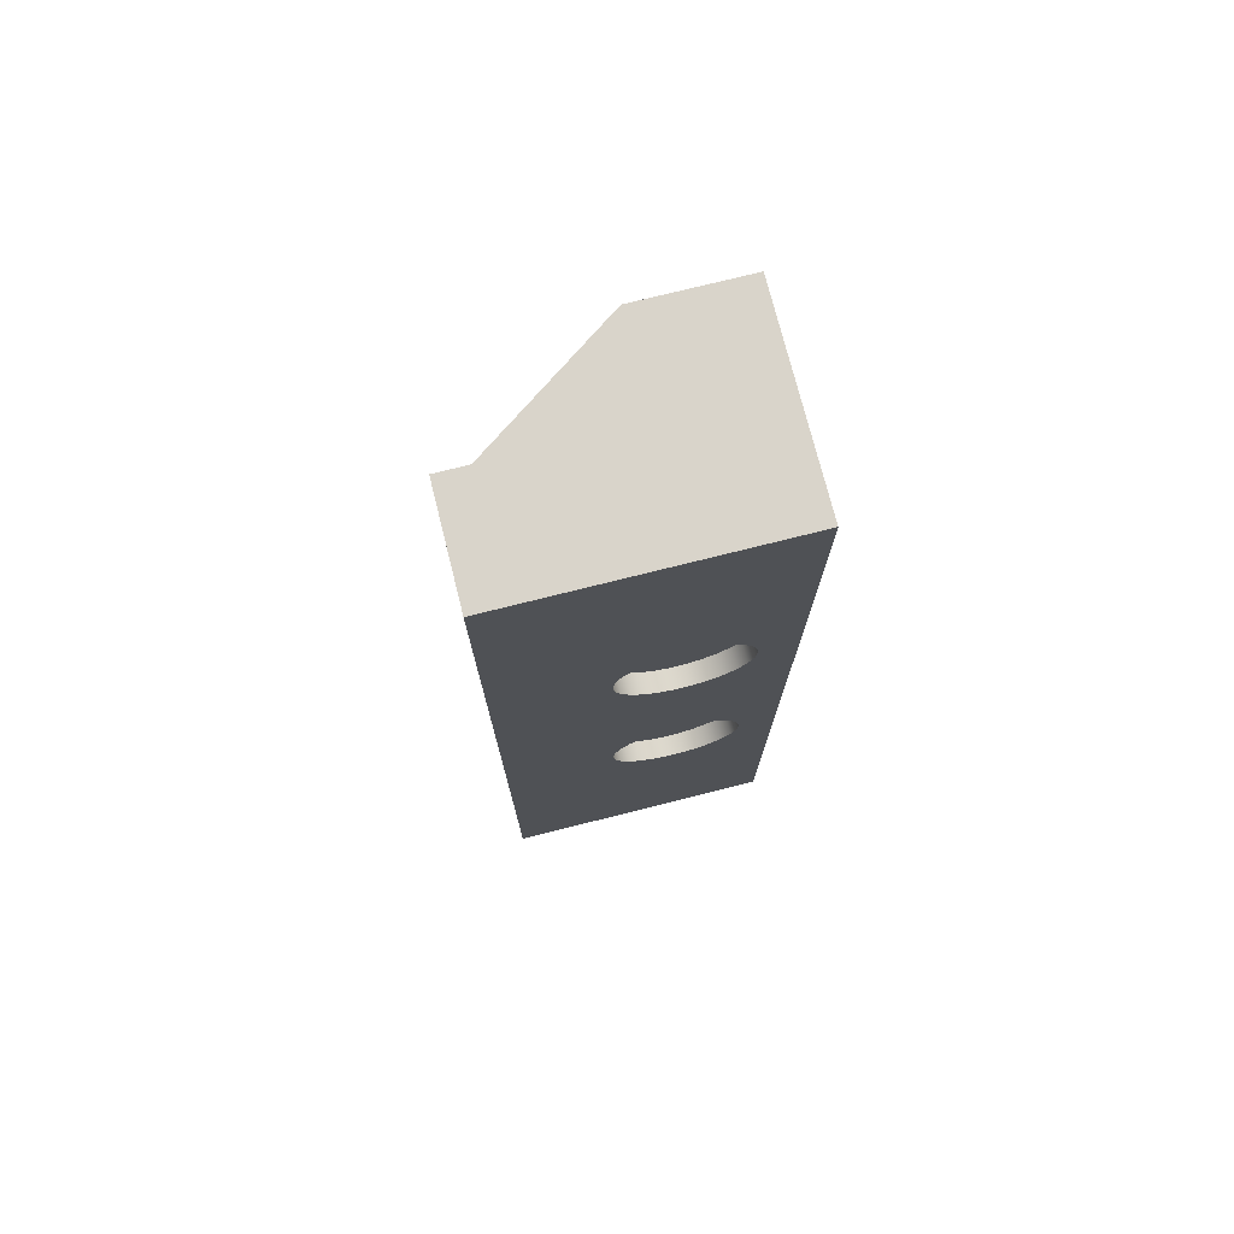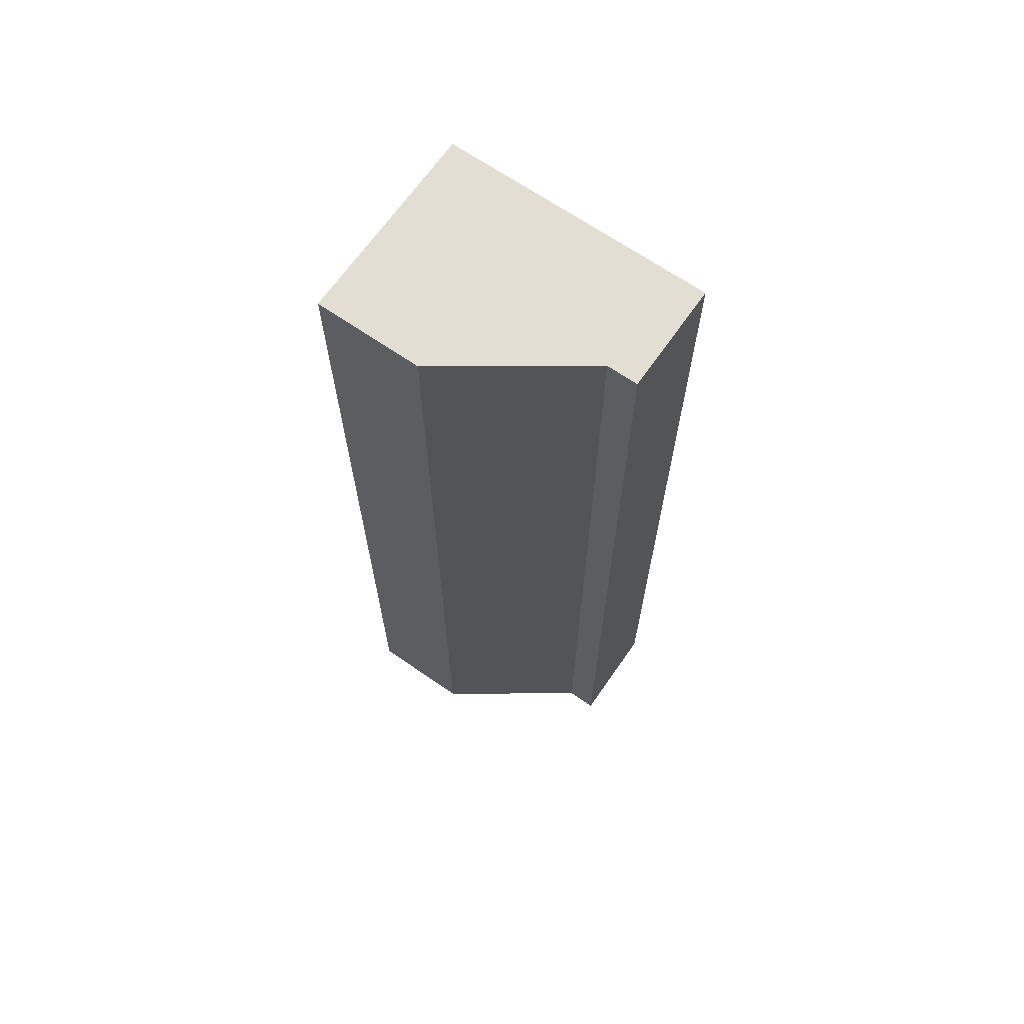
<metadata>
{"format":"obj","ext":"obj","renderer":"f3d","projection":"perspective","resolution":1024,"background":"white","views":[{"elev":74.8,"azim":75.9,"up":"+Y"},{"elev":67.2,"azim":-55.2,"up":"+Y"}]}
</metadata>
<code>
v -0.7 6.2 -4.617e-17
v 0 6.2 0
v 0 6.2 -1.75
v -1.3 6.2 -1.75
v -1.3 6.2 -1.057
v -0.7 6.2 -0.2
v -1.3 0 -1.057
v -0.7 0 -0.2
v -0.7 6.2 -0.2
v -1.3 6.2 -1.057
v -0.13 4.1 -0.6875
v -0.13 4.199 -0.6995
v -0.13 4.292 -0.7347
v -0.13 4.374 -0.7912
v -0.13 4.439 -0.8657
v -0.13 4.486 -0.9537
v -0.13 4.509 -1.05
v -0.13 4.509 -1.15
v -0.13 4.486 -1.246
v -0.13 4.439 -1.334
v -0.13 4.374 -1.409
v -0.13 4.292 -1.465
v -0.13 4.199 -1.501
v -0.13 4.1 -1.513
v -0.13 4.001 -1.501
v -0.13 3.908 -1.465
v -0.13 3.826 -1.409
v -0.13 3.761 -1.334
v -0.13 3.714 -1.246
v -0.13 3.691 -1.15
v -0.13 3.691 -1.05
v -0.13 3.714 -0.9537
v -0.13 3.761 -0.8657
v -0.13 3.826 -0.7912
v -0.13 3.908 -0.7347
v -0.13 4.001 -0.6995
v -1.211e-33 4.1 -0.6875
v 0 4.001 -0.6995
v 0 3.908 -0.7347
v 0 3.826 -0.7912
v 0 3.761 -0.8657
v 0 3.714 -0.9537
v 0 3.691 -1.05
v 0 3.691 -1.15
v 0 3.714 -1.246
v 0 3.761 -1.334
v 0 3.826 -1.409
v 0 3.908 -1.465
v 0 4.001 -1.501
v 0 4.1 -1.513
v 0 4.199 -1.501
v 0 4.292 -1.465
v 0 4.374 -1.409
v 0 4.439 -1.334
v 0 4.486 -1.246
v 0 4.509 -1.15
v 0 4.509 -1.05
v 0 4.486 -0.9537
v 0 4.439 -0.8657
v 0 4.374 -0.7912
v 0 4.292 -0.7347
v 0 4.199 -0.6995
v -0.13 4.1 -0.6875
v -1.211e-33 4.1 -0.6875
v -0.19 2 -1.75
v -0.2022 1.939 -1.75
v -0.2369 1.887 -1.75
v -0.2888 1.852 -1.75
v -0.35 1.84 -1.75
v -0.4112 1.852 -1.75
v -0.4631 1.887 -1.75
v -0.4978 1.939 -1.75
v -0.51 2 -1.75
v -0.51 2 -1.43
v -0.4978 1.939 -1.43
v -0.4631 1.887 -1.43
v -0.4112 1.852 -1.43
v -0.35 1.84 -1.43
v -0.2888 1.852 -1.43
v -0.2369 1.887 -1.43
v -0.2022 1.939 -1.43
v -0.19 2 -1.43
v -0.05 5.1 -0.42
v -0.06215 5.185 -0.42
v -0.09762 5.262 -0.42
v -0.1535 5.327 -0.42
v -0.2254 5.373 -0.42
v -0.3073 5.397 -0.42
v -0.3927 5.397 -0.42
v -0.4746 5.373 -0.42
v -0.5465 5.327 -0.42
v -0.6024 5.262 -0.42
v -0.6378 5.185 -0.42
v -0.65 5.1 -0.42
v -0.6378 5.015 -0.42
v -0.6024 4.938 -0.42
v -0.5465 4.873 -0.42
v -0.4746 4.827 -0.42
v -0.3927 4.803 -0.42
v -0.3073 4.803 -0.42
v -0.2254 4.827 -0.42
v -0.1535 4.873 -0.42
v -0.09762 4.938 -0.42
v -0.06215 5.015 -0.42
v -0.05 5.1 -1.75
v -0.06215 5.015 -1.75
v -0.09762 4.938 -1.75
v -0.1535 4.873 -1.75
v -0.2254 4.827 -1.75
v -0.3073 4.803 -1.75
v -0.3927 4.803 -1.75
v -0.4746 4.827 -1.75
v -0.5465 4.873 -1.75
v -0.6024 4.938 -1.75
v -0.6378 5.015 -1.75
v -0.65 5.1 -1.75
v -0.6378 5.185 -1.75
v -0.6024 5.262 -1.75
v -0.5465 5.327 -1.75
v -0.4746 5.373 -1.75
v -0.3927 5.397 -1.75
v -0.3073 5.397 -1.75
v -0.2254 5.373 -1.75
v -0.1535 5.327 -1.75
v -0.09762 5.262 -1.75
v -0.06215 5.185 -1.75
v -0.05 5.1 -0.42
v -0.05 5.1 -1.75
v -0.13 4.1 -0.6875
v -0.13 4.001 -0.6995
v -0.13 3.908 -0.7347
v -0.13 3.826 -0.7912
v -0.13 3.761 -0.8657
v -0.13 3.714 -0.9537
v -0.13 3.691 -1.05
v -0.13 3.691 -1.15
v -0.13 3.714 -1.246
v -0.13 3.761 -1.334
v -0.13 3.826 -1.409
v -0.13 3.908 -1.465
v -0.13 4.001 -1.501
v -0.13 4.1 -1.513
v -0.13 4.199 -1.501
v -0.13 4.292 -1.465
v -0.13 4.374 -1.409
v -0.13 4.439 -1.334
v -0.13 4.486 -1.246
v -0.13 4.509 -1.15
v -0.13 4.509 -1.05
v -0.13 4.486 -0.9537
v -0.13 4.439 -0.8657
v -0.13 4.374 -0.7912
v -0.13 4.292 -0.7347
v -0.13 4.199 -0.6995
v -1.211e-33 2.2 -0.6875
v 0 2.299 -0.6995
v 0 2.392 -0.7347
v 0 2.474 -0.7912
v 0 2.539 -0.8657
v 0 2.586 -0.9537
v 0 2.609 -1.05
v 0 2.609 -1.15
v 0 2.586 -1.246
v 0 2.539 -1.334
v 0 2.474 -1.409
v 0 2.392 -1.465
v 0 2.299 -1.501
v 0 2.2 -1.513
v 0 2.101 -1.501
v 0 2.008 -1.465
v 0 1.926 -1.409
v 0 1.861 -1.334
v 0 1.814 -1.246
v 0 1.791 -1.15
v 0 1.791 -1.05
v 0 1.814 -0.9537
v 0 1.861 -0.8657
v 0 1.926 -0.7912
v 0 2.008 -0.7347
v 0 2.101 -0.6995
v -1.211e-33 4.1 -0.6875
v 0 4.199 -0.6995
v 0 4.292 -0.7347
v 0 4.374 -0.7912
v 0 4.439 -0.8657
v 0 4.486 -0.9537
v 0 4.509 -1.05
v 0 4.509 -1.15
v 0 4.486 -1.246
v 0 4.439 -1.334
v 0 4.374 -1.409
v 0 4.292 -1.465
v 0 4.199 -1.501
v 0 4.1 -1.513
v 0 4.001 -1.501
v 0 3.908 -1.465
v 0 3.826 -1.409
v 0 3.761 -1.334
v 0 3.714 -1.246
v 0 3.691 -1.15
v 0 3.691 -1.05
v 0 3.714 -0.9537
v 0 3.761 -0.8657
v 0 3.826 -0.7912
v 0 3.908 -0.7347
v 0 4.001 -0.6995
v 0 0 0
v -3.081e-33 0 -1.75
v 0 6.2 -1.75
v 0 6.2 0
v -0.7 0 -0.2
v -0.7 0 -4.617e-17
v -0.7 6.2 -4.617e-17
v -0.7 6.2 -0.2
v -0.05 1.15 -0.42
v -0.06215 1.065 -0.42
v -0.09762 0.9878 -0.42
v -0.1535 0.9233 -0.42
v -0.2254 0.8771 -0.42
v -0.3073 0.8531 -0.42
v -0.3927 0.8531 -0.42
v -0.4746 0.8771 -0.42
v -0.5465 0.9233 -0.42
v -0.6024 0.9878 -0.42
v -0.6378 1.065 -0.42
v -0.65 1.15 -0.42
v -0.6378 1.235 -0.42
v -0.6024 1.312 -0.42
v -0.5465 1.377 -0.42
v -0.4746 1.423 -0.42
v -0.3927 1.447 -0.42
v -0.3073 1.447 -0.42
v -0.2254 1.423 -0.42
v -0.1535 1.377 -0.42
v -0.09762 1.312 -0.42
v -0.06215 1.235 -0.42
v -0.05 1.15 -0.42
v -0.06215 1.235 -0.42
v -0.09762 1.312 -0.42
v -0.1535 1.377 -0.42
v -0.2254 1.423 -0.42
v -0.3073 1.447 -0.42
v -0.3927 1.447 -0.42
v -0.4746 1.423 -0.42
v -0.5465 1.377 -0.42
v -0.6024 1.312 -0.42
v -0.6378 1.235 -0.42
v -0.65 1.15 -0.42
v -0.6378 1.065 -0.42
v -0.6024 0.9878 -0.42
v -0.5465 0.9233 -0.42
v -0.4746 0.8771 -0.42
v -0.3927 0.8531 -0.42
v -0.3073 0.8531 -0.42
v -0.2254 0.8771 -0.42
v -0.1535 0.9233 -0.42
v -0.09762 0.9878 -0.42
v -0.06215 1.065 -0.42
v -0.05 1.15 -1.75
v -0.06215 1.065 -1.75
v -0.09762 0.9878 -1.75
v -0.1535 0.9233 -1.75
v -0.2254 0.8771 -1.75
v -0.3073 0.8531 -1.75
v -0.3927 0.8531 -1.75
v -0.4746 0.8771 -1.75
v -0.5465 0.9233 -1.75
v -0.6024 0.9878 -1.75
v -0.6378 1.065 -1.75
v -0.65 1.15 -1.75
v -0.6378 1.235 -1.75
v -0.6024 1.312 -1.75
v -0.5465 1.377 -1.75
v -0.4746 1.423 -1.75
v -0.3927 1.447 -1.75
v -0.3073 1.447 -1.75
v -0.2254 1.423 -1.75
v -0.1535 1.377 -1.75
v -0.09762 1.312 -1.75
v -0.06215 1.235 -1.75
v -0.05 1.15 -0.42
v -0.05 1.15 -1.75
v -0.13 2.2 -0.6875
v -0.13 2.101 -0.6995
v -0.13 2.008 -0.7347
v -0.13 1.926 -0.7912
v -0.13 1.861 -0.8657
v -0.13 1.814 -0.9537
v -0.13 1.791 -1.05
v -0.13 1.791 -1.15
v -0.13 1.814 -1.246
v -0.13 1.861 -1.334
v -0.13 1.926 -1.409
v -0.13 2.008 -1.465
v -0.13 2.101 -1.501
v -0.13 2.2 -1.513
v -0.13 2.299 -1.501
v -0.13 2.392 -1.465
v -0.13 2.474 -1.409
v -0.13 2.539 -1.334
v -0.13 2.586 -1.246
v -0.13 2.609 -1.15
v -0.13 2.609 -1.05
v -0.13 2.586 -0.9537
v -0.13 2.539 -0.8657
v -0.13 2.474 -0.7912
v -0.13 2.392 -0.7347
v -0.13 2.299 -0.6995
v -0.51 3.7 -1.75
v -0.4978 3.761 -1.75
v -0.4631 3.813 -1.75
v -0.4112 3.848 -1.75
v -0.35 3.86 -1.75
v -0.2888 3.848 -1.75
v -0.2369 3.813 -1.75
v -0.2022 3.761 -1.75
v -0.19 3.7 -1.75
v -0.19 3.7 -1.43
v -0.2022 3.761 -1.43
v -0.2369 3.813 -1.43
v -0.2888 3.848 -1.43
v -0.35 3.86 -1.43
v -0.4112 3.848 -1.43
v -0.4631 3.813 -1.43
v -0.4978 3.761 -1.43
v -0.51 3.7 -1.43
v -0.7 0 -4.617e-17
v 0 0 0
v 0 6.2 0
v -0.7 6.2 -4.617e-17
v -0.19 3.7 -1.75
v -0.19 2 -1.75
v -0.19 2 -1.43
v -0.19 3.7 -1.43
v -0.13 2.2 -0.6875
v -0.13 2.299 -0.6995
v -0.13 2.392 -0.7347
v -0.13 2.474 -0.7912
v -0.13 2.539 -0.8657
v -0.13 2.586 -0.9537
v -0.13 2.609 -1.05
v -0.13 2.609 -1.15
v -0.13 2.586 -1.246
v -0.13 2.539 -1.334
v -0.13 2.474 -1.409
v -0.13 2.392 -1.465
v -0.13 2.299 -1.501
v -0.13 2.2 -1.513
v -0.13 2.101 -1.501
v -0.13 2.008 -1.465
v -0.13 1.926 -1.409
v -0.13 1.861 -1.334
v -0.13 1.814 -1.246
v -0.13 1.791 -1.15
v -0.13 1.791 -1.05
v -0.13 1.814 -0.9537
v -0.13 1.861 -0.8657
v -0.13 1.926 -0.7912
v -0.13 2.008 -0.7347
v -0.13 2.101 -0.6995
v -1.211e-33 2.2 -0.6875
v 0 2.101 -0.6995
v 0 2.008 -0.7347
v 0 1.926 -0.7912
v 0 1.861 -0.8657
v 0 1.814 -0.9537
v 0 1.791 -1.05
v 0 1.791 -1.15
v 0 1.814 -1.246
v 0 1.861 -1.334
v 0 1.926 -1.409
v 0 2.008 -1.465
v 0 2.101 -1.501
v 0 2.2 -1.513
v 0 2.299 -1.501
v 0 2.392 -1.465
v 0 2.474 -1.409
v 0 2.539 -1.334
v 0 2.586 -1.246
v 0 2.609 -1.15
v 0 2.609 -1.05
v 0 2.586 -0.9537
v 0 2.539 -0.8657
v 0 2.474 -0.7912
v 0 2.392 -0.7347
v 0 2.299 -0.6995
v -0.13 2.2 -0.6875
v -1.211e-33 2.2 -0.6875
v 0 0 0
v -0.7 0 -4.617e-17
v -0.7 0 -0.2
v -1.3 0 -1.057
v -1.3 0 -1.75
v -3.081e-33 0 -1.75
v -1.3 0 -1.75
v -1.3 0 -1.057
v -1.3 6.2 -1.057
v -1.3 6.2 -1.75
v -0.51 2 -1.75
v -0.51 3.7 -1.75
v -0.51 3.7 -1.43
v -0.51 2 -1.43
v -0.19 2 -1.43
v -0.2022 1.939 -1.43
v -0.2369 1.887 -1.43
v -0.2888 1.852 -1.43
v -0.35 1.84 -1.43
v -0.4112 1.852 -1.43
v -0.4631 1.887 -1.43
v -0.4978 1.939 -1.43
v -0.51 2 -1.43
v -0.51 3.7 -1.43
v -0.4978 3.761 -1.43
v -0.4631 3.813 -1.43
v -0.4112 3.848 -1.43
v -0.35 3.86 -1.43
v -0.2888 3.848 -1.43
v -0.2369 3.813 -1.43
v -0.2022 3.761 -1.43
v -0.19 3.7 -1.43
v -0.05 5.1 -0.42
v -0.06215 5.015 -0.42
v -0.09762 4.938 -0.42
v -0.1535 4.873 -0.42
v -0.2254 4.827 -0.42
v -0.3073 4.803 -0.42
v -0.3927 4.803 -0.42
v -0.4746 4.827 -0.42
v -0.5465 4.873 -0.42
v -0.6024 4.938 -0.42
v -0.6378 5.015 -0.42
v -0.65 5.1 -0.42
v -0.6378 5.185 -0.42
v -0.6024 5.262 -0.42
v -0.5465 5.327 -0.42
v -0.4746 5.373 -0.42
v -0.3927 5.397 -0.42
v -0.3073 5.397 -0.42
v -0.2254 5.373 -0.42
v -0.1535 5.327 -0.42
v -0.09762 5.262 -0.42
v -0.06215 5.185 -0.42
v -0.05 5.1 -1.75
v -0.06215 5.185 -1.75
v -0.09762 5.262 -1.75
v -0.1535 5.327 -1.75
v -0.2254 5.373 -1.75
v -0.3073 5.397 -1.75
v -0.3927 5.397 -1.75
v -0.4746 5.373 -1.75
v -0.5465 5.327 -1.75
v -0.6024 5.262 -1.75
v -0.6378 5.185 -1.75
v -0.65 5.1 -1.75
v -0.6378 5.015 -1.75
v -0.6024 4.938 -1.75
v -0.5465 4.873 -1.75
v -0.4746 4.827 -1.75
v -0.3927 4.803 -1.75
v -0.3073 4.803 -1.75
v -0.2254 4.827 -1.75
v -0.1535 4.873 -1.75
v -0.09762 4.938 -1.75
v -0.06215 5.015 -1.75
v -0.05 1.15 -1.75
v -0.06215 1.235 -1.75
v -0.09762 1.312 -1.75
v -0.1535 1.377 -1.75
v -0.2254 1.423 -1.75
v -0.3073 1.447 -1.75
v -0.3927 1.447 -1.75
v -0.4746 1.423 -1.75
v -0.5465 1.377 -1.75
v -0.6024 1.312 -1.75
v -0.6378 1.235 -1.75
v -0.65 1.15 -1.75
v -0.6378 1.065 -1.75
v -0.6024 0.9878 -1.75
v -0.5465 0.9233 -1.75
v -0.4746 0.8771 -1.75
v -0.3927 0.8531 -1.75
v -0.3073 0.8531 -1.75
v -0.2254 0.8771 -1.75
v -0.1535 0.9233 -1.75
v -0.09762 0.9878 -1.75
v -0.06215 1.065 -1.75
v -0.51 3.7 -1.75
v -0.51 2 -1.75
v -0.4978 1.939 -1.75
v -0.4631 1.887 -1.75
v -0.4112 1.852 -1.75
v -0.35 1.84 -1.75
v -0.2888 1.852 -1.75
v -0.2369 1.887 -1.75
v -0.2022 1.939 -1.75
v -0.19 2 -1.75
v -0.19 3.7 -1.75
v -0.2022 3.761 -1.75
v -0.2369 3.813 -1.75
v -0.2888 3.848 -1.75
v -0.35 3.86 -1.75
v -0.4112 3.848 -1.75
v -0.4631 3.813 -1.75
v -0.4978 3.761 -1.75
v -3.081e-33 0 -1.75
v -1.3 0 -1.75
v -1.3 6.2 -1.75
v 0 6.2 -1.75
f 1 2 6
f 6 2 3
f 6 3 5
f 5 3 4
f 7 8 10
f 10 8 9
f 12 62 11
f 11 62 64
f 63 37 36
f 36 37 38
f 36 38 35
f 35 38 39
f 35 39 34
f 34 39 40
f 34 40 33
f 33 40 41
f 33 41 32
f 32 41 42
f 32 42 31
f 31 42 43
f 31 43 30
f 30 43 44
f 30 44 29
f 29 44 45
f 29 45 28
f 28 45 46
f 28 46 27
f 27 46 47
f 27 47 26
f 26 47 48
f 26 48 25
f 25 48 49
f 25 49 24
f 24 49 50
f 24 50 23
f 23 50 51
f 23 51 22
f 22 51 52
f 22 52 21
f 21 52 53
f 21 53 20
f 20 53 54
f 20 54 19
f 19 54 55
f 19 55 18
f 18 55 56
f 18 56 17
f 17 56 57
f 17 57 16
f 16 57 58
f 16 58 15
f 15 58 59
f 15 59 14
f 14 59 60
f 14 60 13
f 13 60 61
f 13 61 12
f 12 61 62
f 82 65 81
f 81 65 66
f 81 66 80
f 80 66 67
f 80 67 79
f 79 67 68
f 79 68 78
f 78 68 69
f 78 69 77
f 77 69 70
f 77 70 76
f 76 70 71
f 76 71 75
f 75 71 72
f 75 72 74
f 74 72 73
f 84 126 83
f 83 126 128
f 127 105 104
f 104 105 106
f 104 106 103
f 103 106 107
f 103 107 102
f 102 107 108
f 102 108 101
f 101 108 109
f 101 109 100
f 100 109 110
f 100 110 99
f 99 110 111
f 99 111 98
f 98 111 112
f 98 112 97
f 97 112 113
f 97 113 96
f 96 113 114
f 96 114 95
f 95 114 115
f 95 115 94
f 94 115 116
f 94 116 93
f 93 116 117
f 93 117 92
f 92 117 118
f 92 118 91
f 91 118 119
f 91 119 90
f 90 119 120
f 90 120 89
f 89 120 121
f 89 121 88
f 88 121 122
f 88 122 87
f 87 122 123
f 87 123 86
f 86 123 124
f 86 124 85
f 85 124 125
f 85 125 84
f 84 125 126
f 130 141 129
f 129 141 142
f 129 142 154
f 154 142 143
f 154 143 153
f 153 143 144
f 153 144 152
f 152 144 145
f 152 145 151
f 151 145 146
f 151 146 150
f 150 146 147
f 150 147 149
f 149 147 148
f 141 130 140
f 140 130 131
f 140 131 139
f 139 131 132
f 139 132 138
f 138 132 133
f 138 133 137
f 137 133 134
f 137 134 136
f 136 134 135
f 156 181 155
f 155 181 210
f 155 210 207
f 157 205 156
f 156 205 206
f 156 206 181
f 205 157 204
f 204 157 158
f 204 158 203
f 203 158 159
f 203 159 202
f 202 159 160
f 202 160 201
f 201 160 161
f 201 161 162
f 201 162 200
f 200 162 163
f 200 163 199
f 199 163 164
f 199 164 198
f 198 164 165
f 198 165 197
f 197 165 166
f 197 166 196
f 196 166 167
f 196 167 195
f 195 167 168
f 195 168 194
f 194 168 209
f 194 209 193
f 193 209 192
f 192 209 191
f 191 209 190
f 190 209 189
f 189 209 188
f 188 209 187
f 187 209 186
f 186 209 210
f 186 210 185
f 185 210 184
f 184 210 183
f 183 210 182
f 182 210 181
f 209 168 208
f 208 168 169
f 208 169 170
f 170 171 208
f 208 171 172
f 208 172 173
f 173 174 208
f 208 174 175
f 208 175 176
f 208 176 207
f 207 176 177
f 207 177 178
f 178 179 207
f 207 179 180
f 207 180 155
f 211 212 214
f 214 212 213
f 216 225 215
f 215 225 226
f 215 226 236
f 236 226 227
f 236 227 235
f 235 227 228
f 235 228 234
f 234 228 229
f 234 229 233
f 233 229 230
f 233 230 232
f 232 230 231
f 225 216 224
f 224 216 217
f 224 217 223
f 223 217 218
f 223 218 222
f 222 218 219
f 222 219 221
f 221 219 220
f 238 280 237
f 237 280 282
f 281 259 258
f 258 259 260
f 258 260 257
f 257 260 261
f 257 261 256
f 256 261 262
f 256 262 255
f 255 262 263
f 255 263 254
f 254 263 264
f 254 264 253
f 253 264 265
f 253 265 252
f 252 265 266
f 252 266 251
f 251 266 267
f 251 267 250
f 250 267 268
f 250 268 249
f 249 268 269
f 249 269 248
f 248 269 270
f 248 270 247
f 247 270 271
f 247 271 246
f 246 271 272
f 246 272 245
f 245 272 273
f 245 273 244
f 244 273 274
f 244 274 243
f 243 274 275
f 243 275 242
f 242 275 276
f 242 276 241
f 241 276 277
f 241 277 240
f 240 277 278
f 240 278 239
f 239 278 279
f 239 279 238
f 238 279 280
f 284 295 283
f 283 295 296
f 283 296 308
f 308 296 297
f 308 297 307
f 307 297 298
f 307 298 306
f 306 298 299
f 306 299 305
f 305 299 300
f 305 300 304
f 304 300 301
f 304 301 303
f 303 301 302
f 295 284 294
f 294 284 285
f 294 285 293
f 293 285 286
f 293 286 292
f 292 286 287
f 292 287 291
f 291 287 288
f 291 288 290
f 290 288 289
f 326 309 325
f 325 309 310
f 325 310 324
f 324 310 311
f 324 311 323
f 323 311 312
f 323 312 322
f 322 312 313
f 322 313 321
f 321 313 314
f 321 314 320
f 320 314 315
f 320 315 319
f 319 315 316
f 319 316 318
f 318 316 317
f 327 328 330
f 330 328 329
f 331 332 334
f 334 332 333
f 336 386 335
f 335 386 388
f 387 361 360
f 360 361 362
f 360 362 359
f 359 362 363
f 359 363 358
f 358 363 364
f 358 364 357
f 357 364 365
f 357 365 356
f 356 365 366
f 356 366 355
f 355 366 367
f 355 367 354
f 354 367 368
f 354 368 353
f 353 368 369
f 353 369 352
f 352 369 370
f 352 370 351
f 351 370 371
f 351 371 350
f 350 371 372
f 350 372 349
f 349 372 373
f 349 373 348
f 348 373 374
f 348 374 347
f 347 374 375
f 347 375 346
f 346 375 376
f 346 376 345
f 345 376 377
f 345 377 344
f 344 377 378
f 344 378 343
f 343 378 379
f 343 379 342
f 342 379 380
f 342 380 341
f 341 380 381
f 341 381 340
f 340 381 382
f 340 382 339
f 339 382 383
f 339 383 338
f 338 383 384
f 338 384 337
f 337 384 385
f 337 385 336
f 336 385 386
f 390 391 389
f 389 391 394
f 394 391 392
f 394 392 393
f 395 396 398
f 398 396 397
f 399 400 402
f 402 400 401
f 404 405 403
f 403 405 406
f 403 406 407
f 403 407 411
f 411 407 408
f 411 408 409
f 409 410 411
f 403 411 420
f 420 411 412
f 420 412 416
f 416 412 415
f 415 412 414
f 414 412 413
f 416 417 420
f 420 417 418
f 420 418 419
f 422 431 421
f 421 431 432
f 421 432 442
f 442 432 433
f 442 433 441
f 441 433 434
f 441 434 440
f 440 434 435
f 440 435 439
f 439 435 436
f 439 436 438
f 438 436 437
f 431 422 430
f 430 422 423
f 430 423 429
f 429 423 424
f 429 424 428
f 428 424 425
f 428 425 427
f 427 425 426
f 444 508 443
f 443 508 465
f 443 465 464
f 464 465 466
f 464 466 497
f 497 466 496
f 496 466 467
f 496 467 468
f 444 445 508
f 508 445 446
f 508 446 447
f 447 448 508
f 508 448 449
f 508 449 450
f 508 450 507
f 507 450 451
f 507 451 452
f 452 453 507
f 507 453 454
f 507 454 455
f 456 487 455
f 455 487 506
f 455 506 507
f 487 456 504
f 504 456 457
f 504 457 458
f 459 502 458
f 458 502 503
f 458 503 504
f 502 459 501
f 501 459 460
f 501 460 500
f 500 460 461
f 500 461 499
f 499 461 498
f 498 461 462
f 498 462 463
f 498 463 497
f 497 463 464
f 496 468 495
f 495 468 469
f 495 469 494
f 494 469 493
f 493 469 470
f 493 470 492
f 492 470 471
f 492 471 491
f 491 471 472
f 491 472 490
f 490 472 489
f 489 472 473
f 489 473 488
f 488 473 474
f 488 474 475
f 476 506 475
f 475 506 487
f 475 487 488
f 476 477 506
f 506 477 478
f 506 478 479
f 479 480 506
f 506 480 505
f 505 480 481
f 505 481 482
f 482 483 505
f 505 483 484
f 505 484 485
f 485 486 505
f 505 486 465
f 505 465 508

</code>
